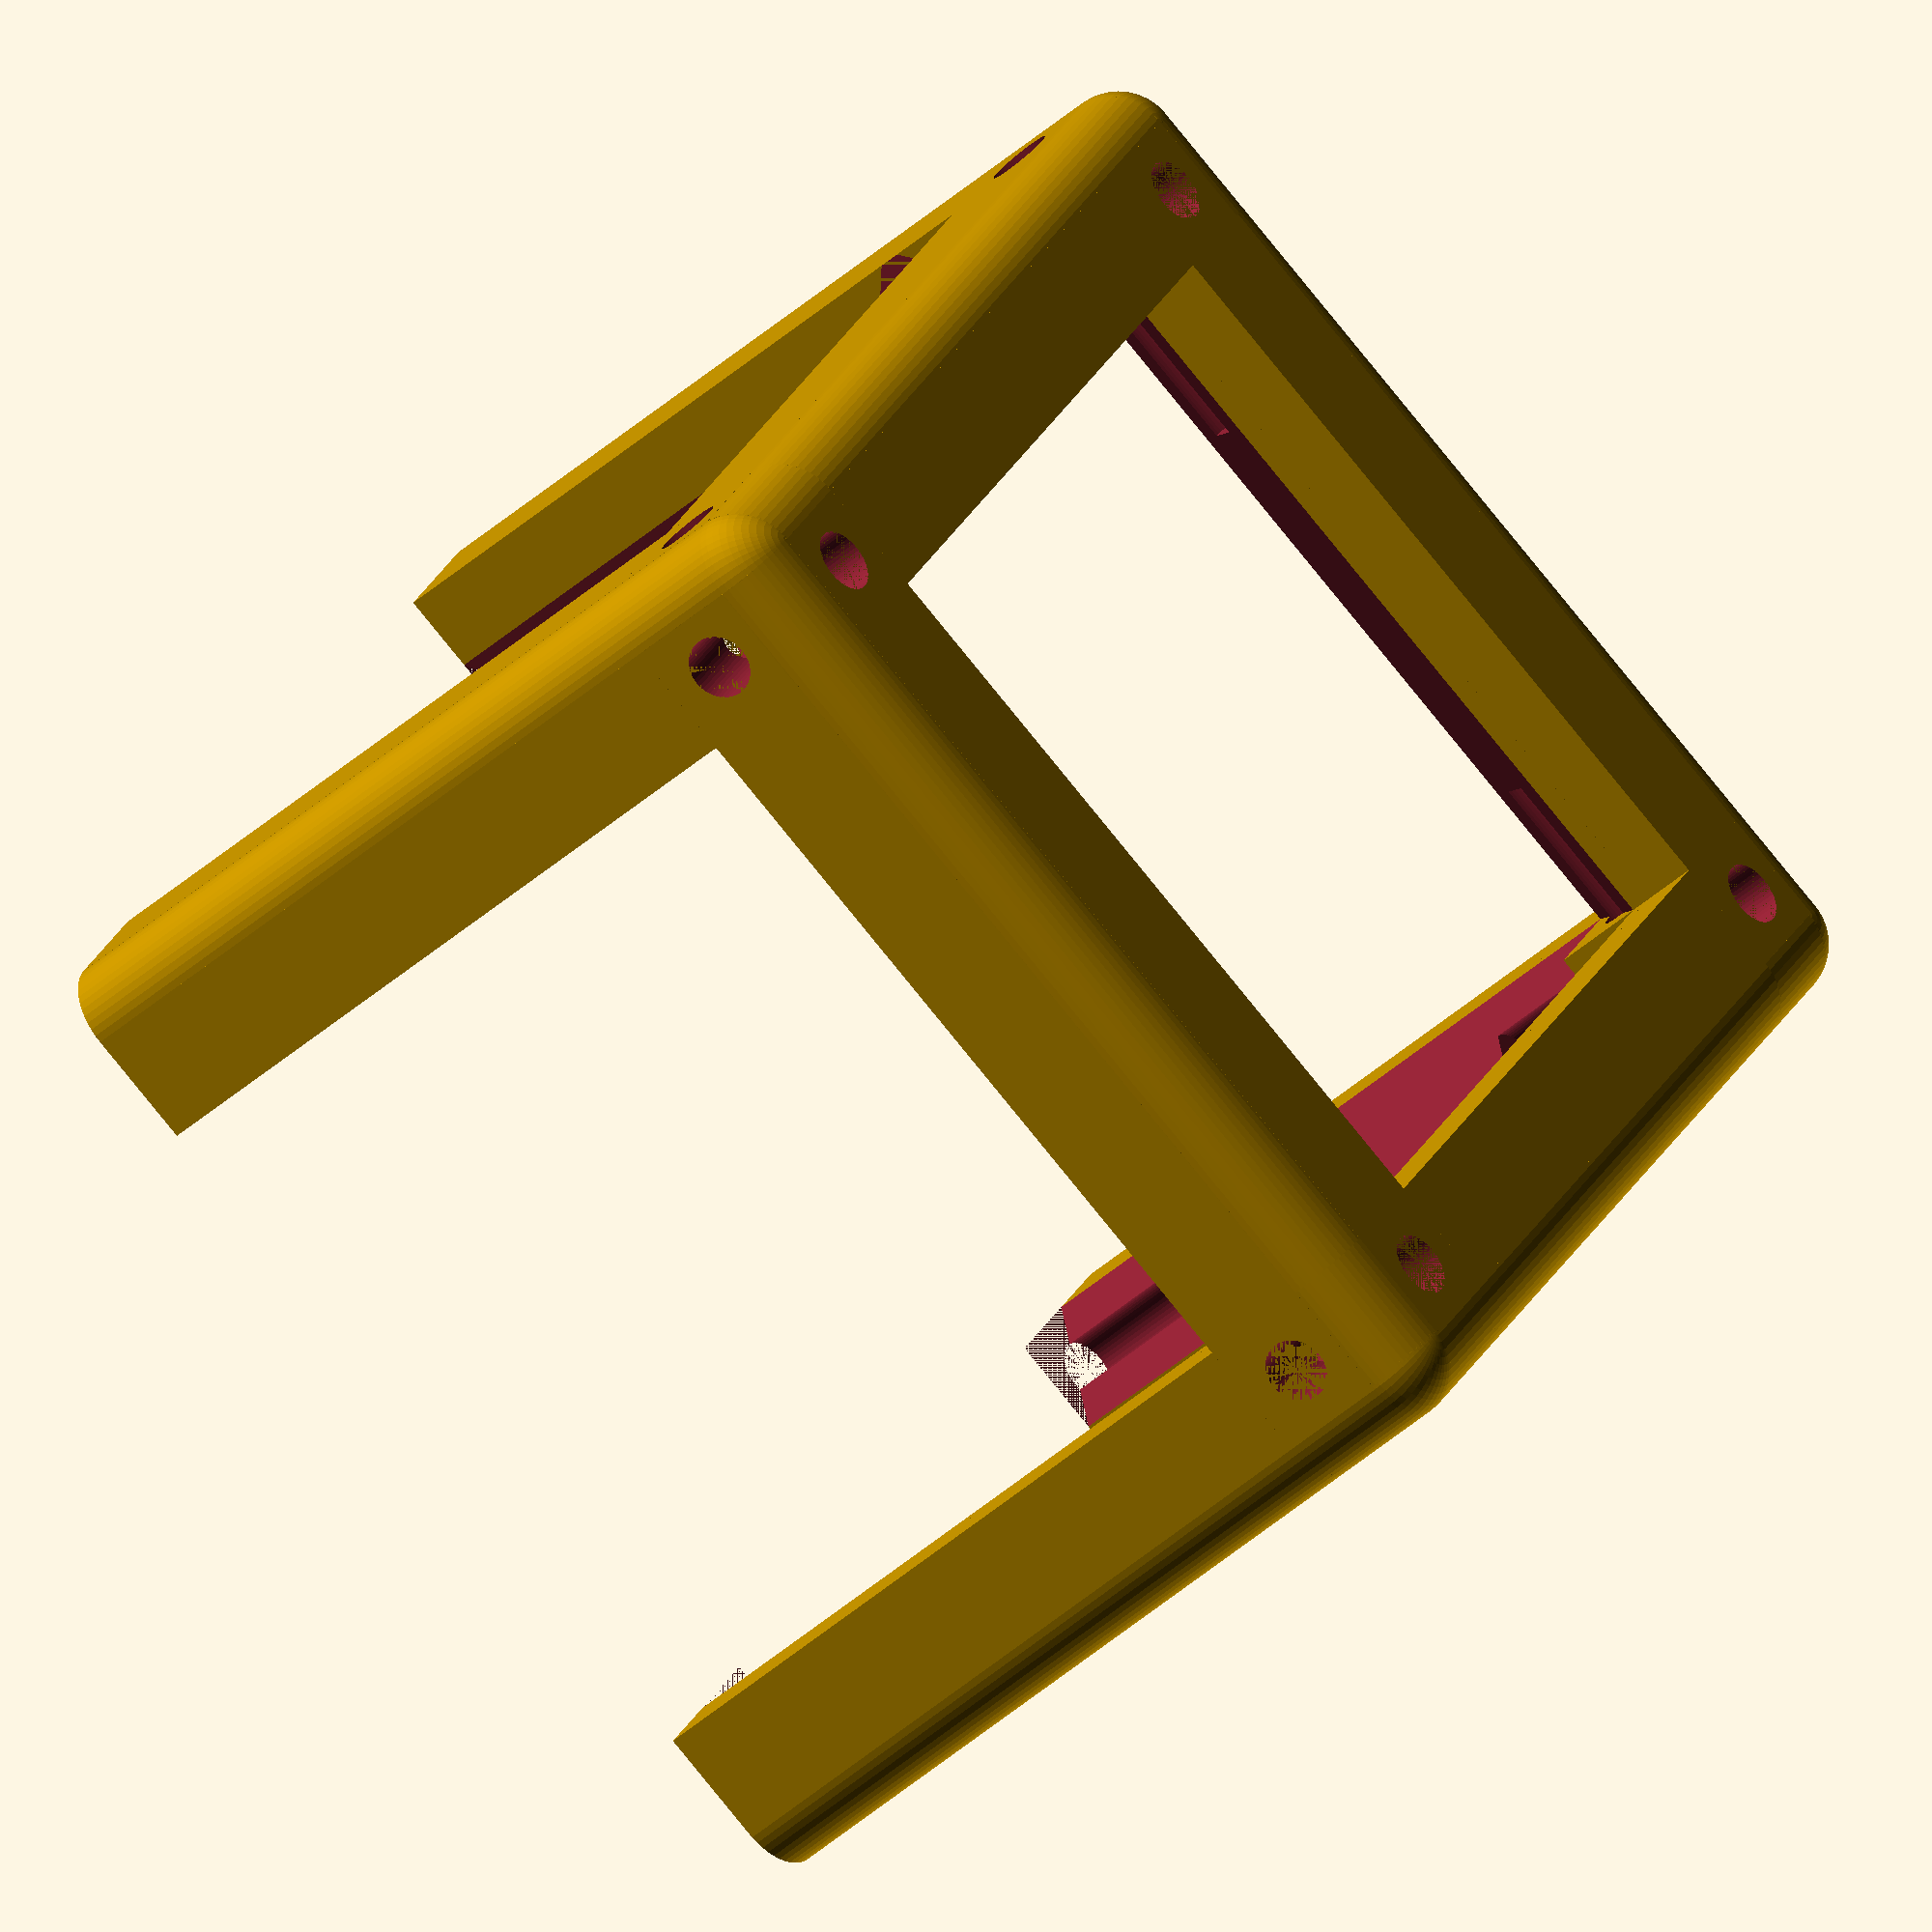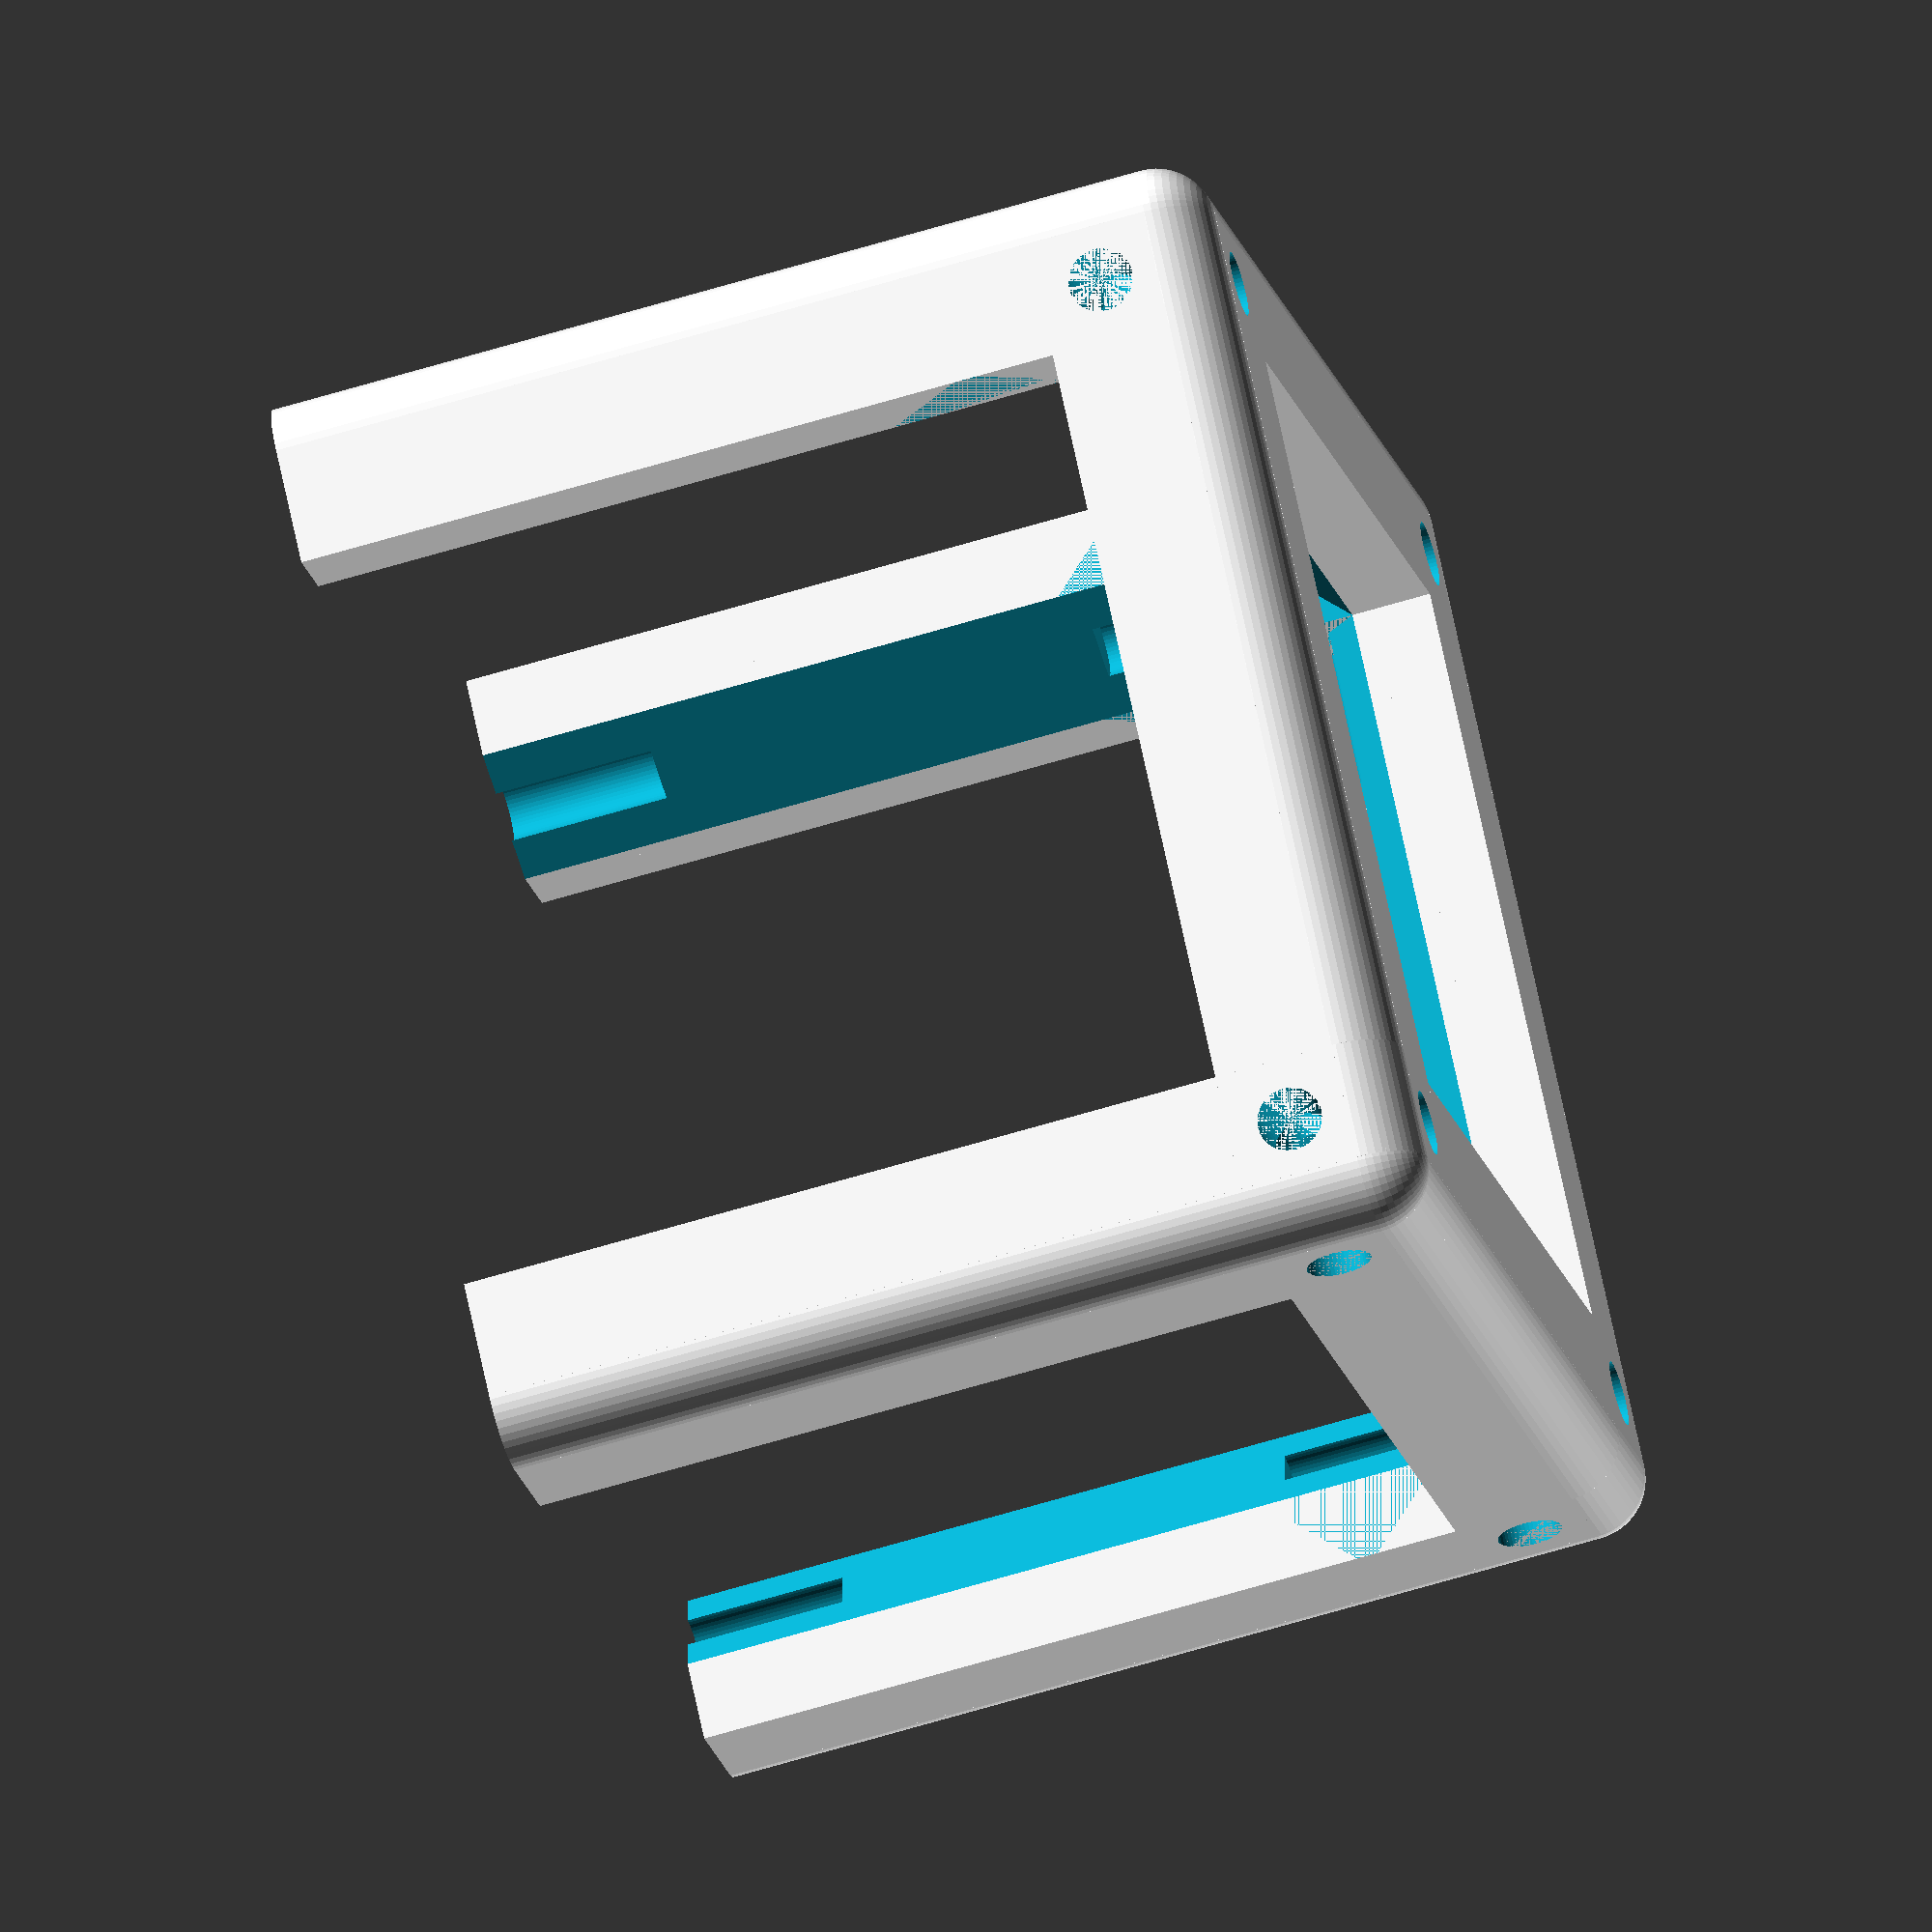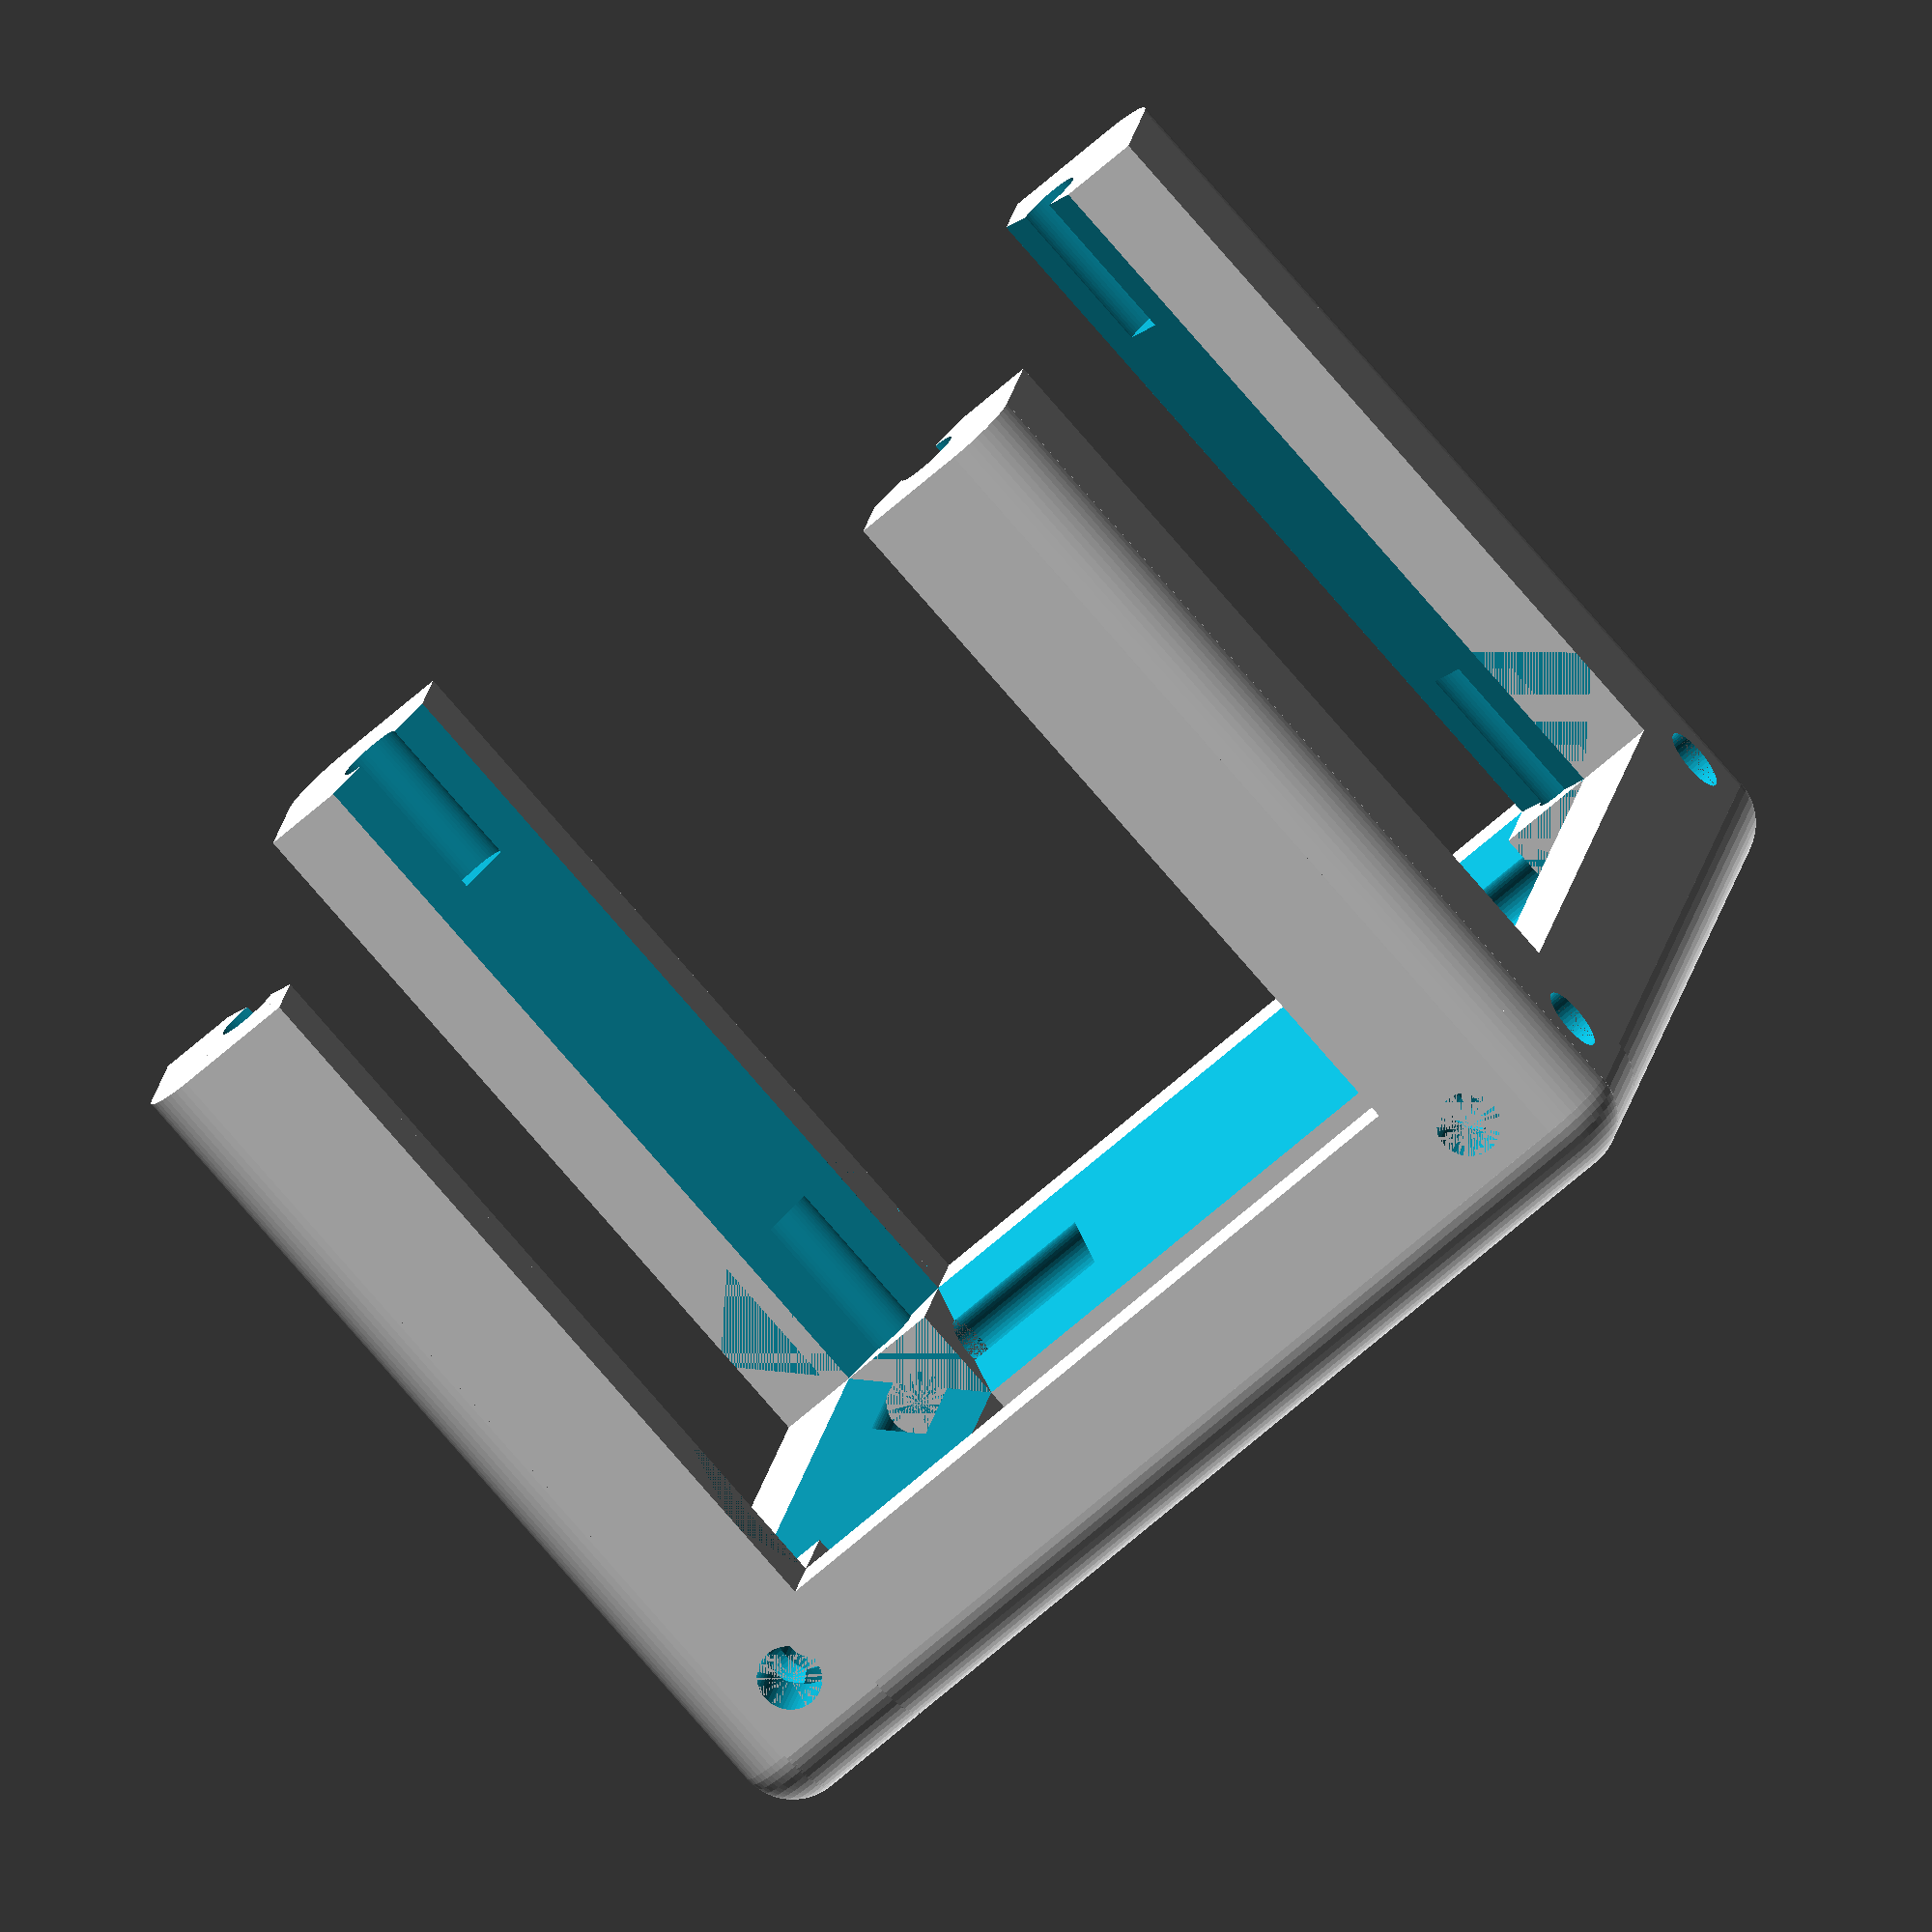
<openscad>
$fn=50;
eps=.001;

a=34; // Strebenlänge
b=7.9; // Strebenbreite
c=3.5; // Gerade Strecke Streben

crv=1/3; // Curvature
scoff=.65; // Screw offset from outside
scr=1.43; // Screw radius
sch=7; // Screw length (height)

basecube();

//lid();
//corner();

//strebenz();

module basecube() {
    union() {
        tripod();
        translate([a+2*b,0,0])rotate([0,0,90])tripod();
        translate([a+2*b,a+2*b,0])rotate([0,0,180])tripod();
        translate([0,a+2*b,0])rotate([0,0,270])tripod();
    }
}

module lid() {
    translate([0,0,b])mirror([0,0,1]) {
        union() {
            corner();
            translate([0,b,0])strebeny();
            translate([b,0,0])strebenx();
            translate([a+2*b,0,0])rotate([0,0,90]) {
                corner();
                translate([b,0,0])strebenx();
            }
            translate([a+2*b,a+2*b,0])rotate([0,0,180]) {
                corner();
                translate([b,0,0])strebenx();
            }
            translate([0,a+2*b,0])rotate([0,0,270])corner();
        }
    }
}

module tripod() {
    union() {
        corner();
        translate([0,0,b])strebenz();
        translate([0,b,0])strebeny();
        translate([b,0,0])strebenx();
        //translate([a+2*b,0,0])rotate([0,0,90])corner();
    }
}

// Streben
module strebenz() {
    tmp=b*crv;
    difference() {
        union() {
            translate([tmp,tmp,0])cylinder(r=tmp,h=a);
            translate([tmp,0,0])cube([b-tmp,b,a]);
            translate([0,tmp,0])cube([b,b-tmp,a]);
        }
        
        // Schräge im Innern
        translate([b,c,-eps])rotate([0,0,45])cube([1.5*b,1.5*b,a+2*eps]);
        
        // Schraubenlöcher
        translate([scoff*b,scoff*b,-eps])cylinder(r=scr,h=sch);
        translate([scoff*b,scoff*b,a-sch+eps])cylinder(r=scr,h=sch);
    }
}

module strebenx() {
    rotate([0,0,90])rotate([90,0,0])strebenz();
}

module strebeny() {
    translate([0,a,0])rotate([90,0,0])strebenz();
}

// Ecke
module corner() {
    tmp=b*crv;
    difference() {
        union() {
            translate([tmp,tmp,tmp])sphere(r=b*crv);
            
            translate([tmp,tmp,tmp])cylinder(r=tmp,h=b-tmp);
            translate([tmp,0,tmp])cube([b-tmp,b,b-tmp]);
            translate([0,tmp,tmp])cube([b,b-tmp,b-tmp]);
            
            translate([tmp,tmp,tmp])rotate([0,90,0])cylinder(r=tmp,h=b-tmp);
            translate([tmp,tmp,tmp])rotate([-90,0,0])cylinder(r=tmp,h=b-tmp);
            translate([tmp,tmp,0])cube([b-tmp,b-tmp,b]);
        }
        
        // Schraubenlöcher
        translate([scoff*b,scoff*b,-eps])cylinder(r=scr,h=b+2*eps);
        rotate([90,0,0])translate([scoff*b,scoff*b,-b-eps])cylinder(r=scr,h=b+2*eps);
        rotate([0,90,0])translate([-scoff*b,scoff*b,-eps])cylinder(r=scr,h=b+2*eps);
    }
}
</openscad>
<views>
elev=222.7 azim=240.1 roll=43.3 proj=o view=wireframe
elev=63.6 azim=134.7 roll=107.1 proj=o view=solid
elev=80.1 azim=10.2 roll=41.0 proj=o view=solid
</views>
